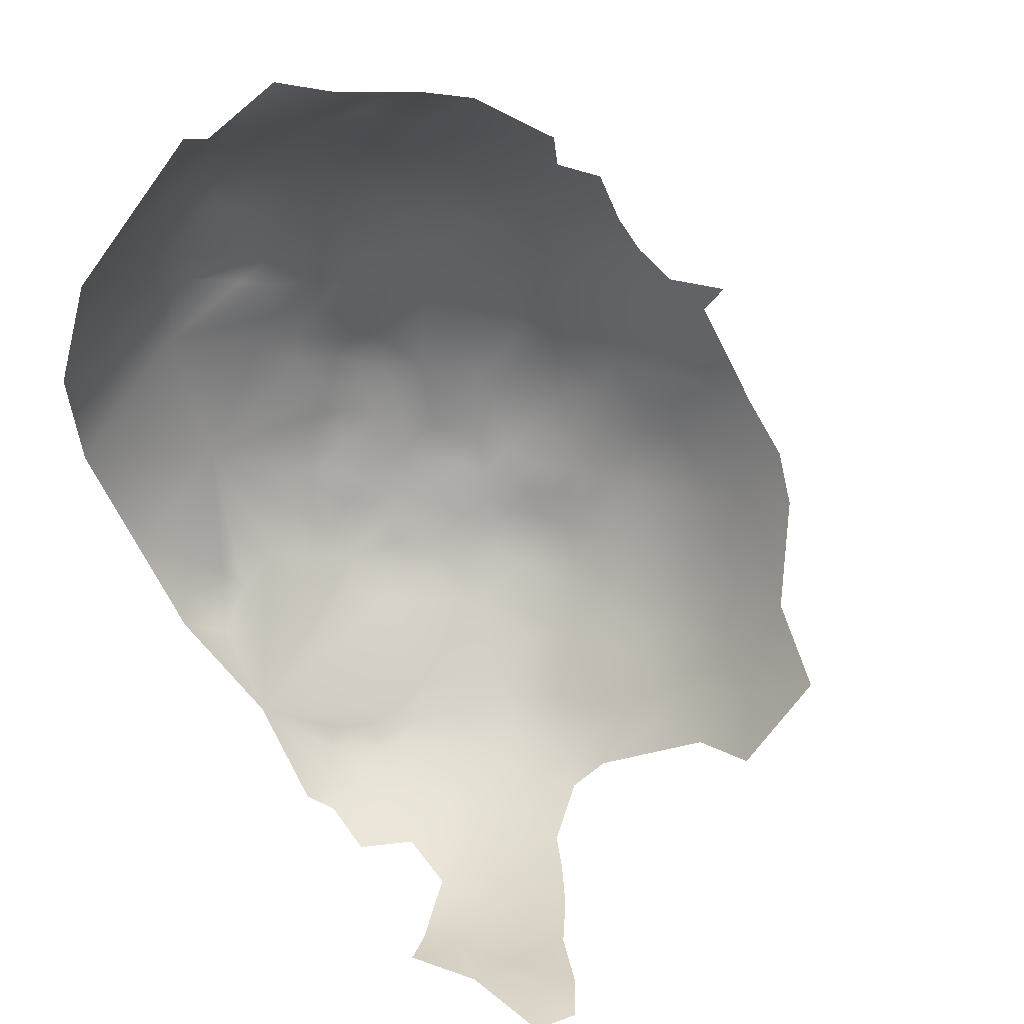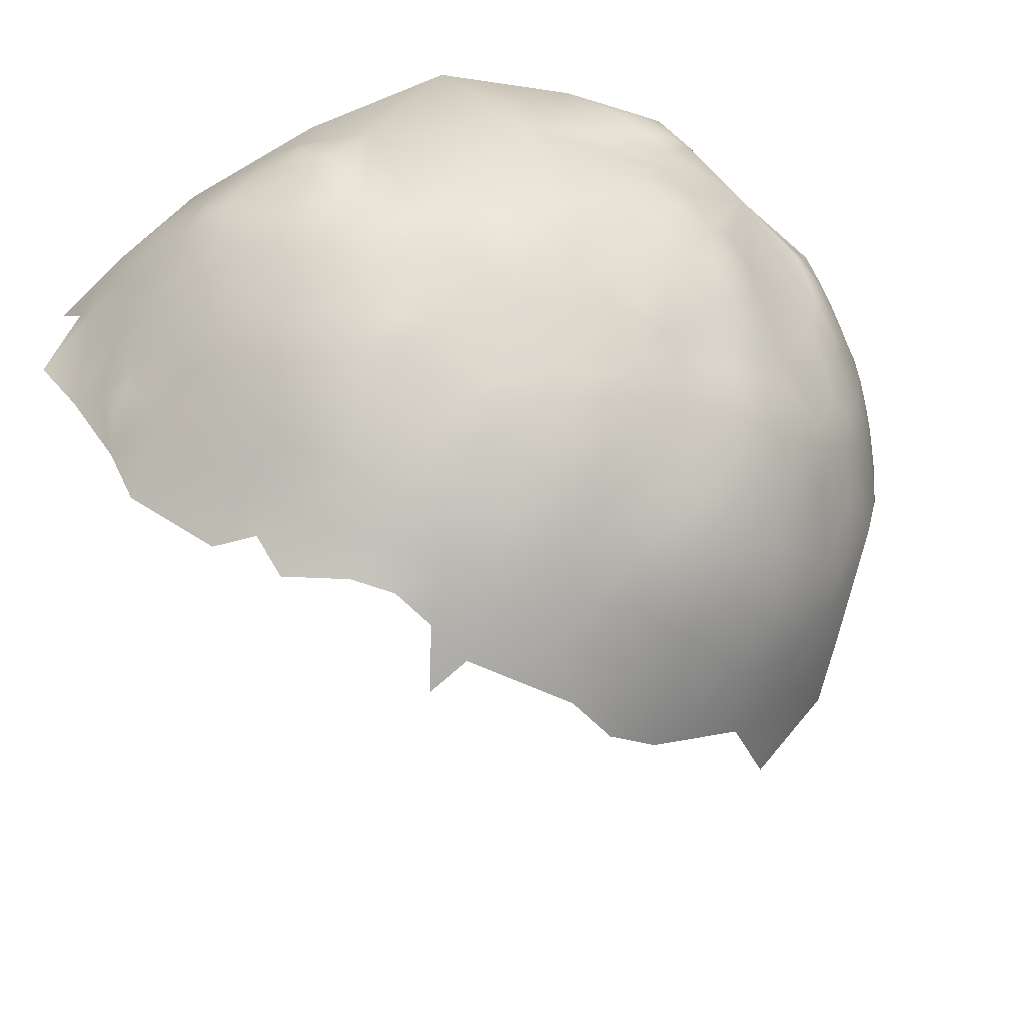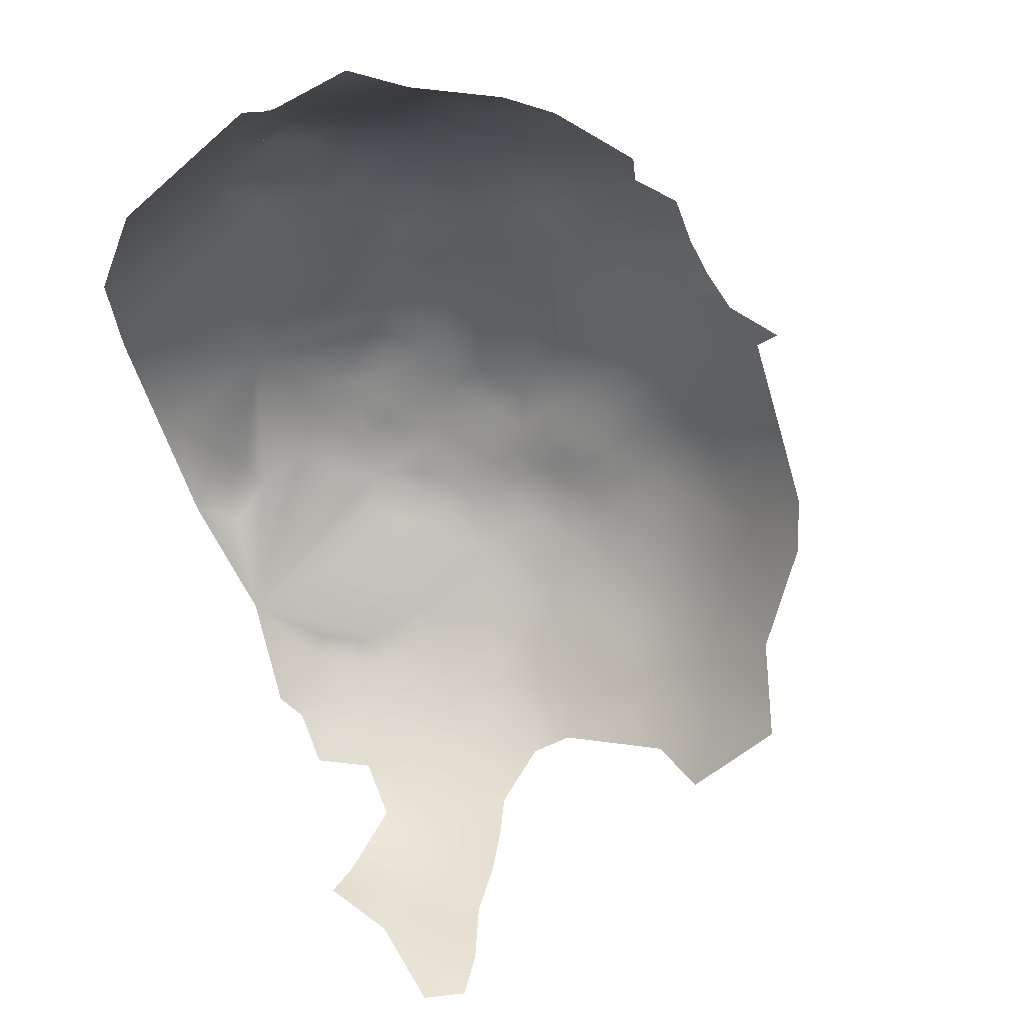
<metadata>
{"format":"obj","ext":"obj","renderer":"f3d","projection":"perspective","resolution":1024,"background":"white","views":[{"elev":63.4,"azim":-125.2,"up":"+Z"},{"elev":-51.5,"azim":114.2,"up":"+Y"},{"elev":73.4,"azim":-111.1,"up":"+Z"}]}
</metadata>
<code>
v 42.4 522.4 526.6
v 42.27 517.9 529
v 38.42 524 523.8
v 38.26 519.3 525.8
v 34.09 521.1 523.4
v 34.14 526 521.7
v 38.4 528.9 522.1
v 42.48 527 524.5
v 33.74 516.2 525.7
v 29.46 518.3 523.5
v 29.78 523.3 521.4
v 28.8 513.4 526.2
v 24.79 516 523.8
v 24.95 520.7 521.6
v 29.57 527.6 519.7
v 25.48 525.1 519.7
v 20.63 522.9 519.9
v 22.01 528.1 518
v 33.64 532.9 519.6
v 46.21 525.3 527.6
v 46.53 530.1 525.1
v 50.47 533.3 526
v 50.46 528.5 528.2
v 38.96 533 520.9
v 46.03 520.9 529.9
v 42.55 536.4 521.2
v 42.5 531.9 522.6
v 46.48 535 523.4
v 20.23 517.8 522.4
v 47.01 539.8 522
v 43.85 545.6 520.5
v 50.15 543.3 522.7
v 48.65 550.2 522.1
v 53.05 547.1 524.2
v 50.58 538.7 524.3
v 54.65 537.6 527.1
v 58.67 547.7 527.2
v 57.96 535.2 530.3
v 57.86 530.4 532.2
v 61.21 538.2 531.8
v 54.45 531.9 529.1
v 58.2 539.6 529
v 56.45 554.2 525.9
v 61.08 533.4 533.5
v 61.06 528.7 535.5
v 64.25 536.5 535.1
v 67.29 539.8 536.7
v 67.37 535.2 538.5
v 69.94 538.6 539.5
v 70.72 534.8 542
v 67.81 530.9 541.2
v 64.31 531.3 537.5
v 71.11 530.5 545
v 68.16 526.5 544.1
v 64.7 527 540.1
v 15.38 520.2 521.2
v 15.32 514.5 524.2
v 15.76 508.9 527.9
v 9.581 511.8 526.1
v 9.579 517.3 523.1
v 21.65 511.9 526.2
v 10.2 523.2 520
v 15.62 525.9 518.5
v 10.51 529 517.1
v 5.099 526.3 518.7
v 5.101 531.8 516.4
v 15.67 531.6 516.1
v 10.37 534.3 515.2
v 5.013 537.1 514.9
v 9.688 539.8 513.9
v 20.43 536.7 515.4
v 14.58 537.5 514.4
v -0.2485 534.4 516.5
v -5.621 531.4 518.4
v 0.1125 540.2 515.1
v -5.523 537.8 516.6
v -0.7024 546.1 514.4
v -1.136 552.4 514
v 4.096 549.5 513.4
v -6.282 549.1 515.5
v -6.624 555.4 515.4
v -1.496 558.4 514
v -5.807 561.1 514.9
v -6.12 567.5 514.9
v -13.49 569.4 518.8
v -1.323 563.9 513.9
v 3.385 555.5 513.1
v 3.086 561.4 513.2
v 7.423 558.7 512.8
v 7.718 564.2 513.1
v 0.2933 529.3 517.9
v -0.8237 523.8 520.8
v 3.666 567.6 513.4
v 8.445 569.9 513.7
v 8.97 553.3 512.7
v 11.05 545.9 513.2
v 4.563 543.6 513.9
v 4.521 520.5 521.9
v 12.54 560.5 512.7
v 12.53 566.9 513.2
v 17.07 564 513
v 17.38 559 512.7
v 16.93 569.6 513.6
v 21.54 566.8 513.5
v 21.6 561.5 513.2
v 25.56 564.5 513.8
v 26.65 561.4 514.5
v 26.65 569.5 514.9
v 29.63 567.3 515.4
v 7.684 575.8 514.6
v 12.29 572.4 513.9
v 16.78 575.9 514.6
v 21.12 578.5 515.3
v 22.28 573.2 514.8
v 21.44 556.4 513
v 26.29 556.5 514.2
v 27.7 549 515.3
v 21.85 552 513.1
v 20.07 547.1 513.5
v 16.31 553.7 512.7
v 57.45 543.4 527.2
v 60.71 542.7 530.3
v 63.93 545.8 532.4
v 64.19 541 533.7
v -12.16 546.6 517.6
v -12.25 552.6 517.6
v 9.714 506.1 530.4
v 3.233 508.9 529
v -4.612 512.8 528.4
v 3.244 515 525.1
v 60.32 559.2 529.4
v 64.44 552.6 532.1
v -11.8 560 517.2
v 67.26 543.8 535.5
v 57.5 525.5 534.2
v 60.84 523 538.9
v 28.57 508.7 529.7
v 28.67 503.9 534
v 23.25 500.9 535.7
v 22.97 506 531
v 17.24 503.2 532.8
v 17.06 498 538.4
v 10.56 500.2 536.1
v 33.67 507.1 533.1
v 33.81 502.5 537.2
v 16.45 493.2 544.7
v 9.542 494.7 543.4
v 23.05 495.9 541.3
v 28.7 499.2 538.7
v 28.5 494.9 543.9
v 34.02 498.2 542
v 33.67 511.6 529.1
v 54.42 526.7 531.5
v 53.62 522.1 533.5
v -14.8 577 522.7
v -19.92 573.1 523.8
v -19.02 565.6 520.9
v -6.54 520.5 524.1
v 70.69 544.6 539
v 73.04 540.5 543.1
v 50.12 523.8 530.8
v 38.47 506.2 536.5
v 38.13 510.6 532.7
v 42.03 514.1 532
v 43.64 510.6 535.6
v -1.851 518.3 524.1
v -17.67 549.4 519.9
v 74.71 536.4 546.9
v 76.93 533.5 551.2
v 79.12 533.8 555.6
v 74.41 529.7 549.4
v 76.94 529.6 553.9
v 74.16 524.7 553.6
v 71.51 526 548
v 67.92 520.5 548.5
v 76.55 525.6 558.1
v 78.97 529.4 559.1
v 79.01 539.7 553.2
v 81.18 537.6 557.7
v 2.298 497.4 541
v 3.803 503 534.3
v -3.863 504.4 535.3
v 33.85 494 547.6
v 21.69 491.6 547.3
v 27.65 491.1 549.8
v 45.58 516.3 532.6
v 38 514.6 528.9
v -15.46 517.7 529.3
v 38.51 501.3 541.3
v 65.27 523.9 542.5
v 69.04 548.9 536.7
v 49.44 519 533.2
v 39.01 497.5 546.1
v 38.5 493.6 551.9
v 43.97 501 544.8
v 44.27 497.4 549.7
v 78.44 525 563.5
v 81.74 528.9 565.2
v 84.03 528.6 570.7
v 84.25 533.1 567.1
v 85.87 533.1 572.7
v 85.21 528.4 576.3
v 82.91 524.2 574.4
v 80.97 524.1 569.5
v 83.61 523.5 580.7
v 79.66 519.1 573.7
v 86.02 539.6 570
v 87.66 537.8 574.8
v 87.18 533.1 577.9
v 87.89 544.2 572.6
v 89.72 548.9 575.4
v 89.46 542.4 577.2
v 90.69 550.9 579.1
v 90.28 546.7 580.7
v 86.04 528.5 583.3
v 77.77 520.9 566.7
v 75.82 522 561
v 73.12 515.7 563.7
v 43.56 504.9 540.2
v 88.36 533.5 583.2
v 89.23 537.8 580.5
v 89.97 537.7 586.9
v 88.45 532.9 589.6
v 86.92 531.9 598.5
v 86 527.5 592.2
v 90.25 541.9 583.9
v -24.38 561.7 523.6
v -27.9 568.1 527.2
v 44.26 493.7 555.7
v 31.52 489.8 554.4
v 37.63 489.8 558.5
v 49.04 504.7 543.7
v 48.35 500.6 548
v 49.32 509.3 539.7
v 49.5 514.1 536.1
v 53.45 512.8 539.7
v 53.68 508.8 543.3
v 56.81 512.2 543.2
v 56.95 508 547.6
v 60.53 512.8 546.9
v 59.89 507.1 551.9
v 60.01 503.7 556.7
v 59.88 500.3 562.2
v 55.37 499.4 557.8
v 56.21 503.4 552
v 64.41 508.4 556.3
v 63.23 503.6 560.8
v 54.97 496 563.7
v 52.86 504.1 547.5
v 50.82 498.8 552.9
v 55.16 493.5 570.1
v 54.32 490.8 578
v 49.32 489.2 572.9
v 49.72 491.8 565.6
v 59.43 497.4 568
v 59.46 495.1 575.1
v 64.86 502.5 567.5
v 64.3 498.6 581.5
v 58.15 492.7 585.1
v 76.46 516.9 568.8
v 84.83 532.8 608.2
v 90.13 538.7 594.1
v 49.51 494.2 560
v 43.74 490.1 562.2
v 81.42 533.5 560.9
v 83.63 539.5 563.5
v 82.59 545.3 559.3
v 43.21 487.3 569.2
v 21.1 486.9 555.8
v 12.38 489.1 551.7
v 90.91 544.6 593.9
v 89.3 543.3 602.4
v 75.63 513.2 572.3
v 71.8 507.3 576.5
v 77.07 512.4 579.4
v 74.07 507.6 583.9
v -24.01 553.3 522.8
v -18 556.9 519.6
v 83.87 523.1 588.9
v 81.22 518.4 584.7
v 81.06 518.1 592.8
v 78.08 513 589.2
v 90.47 555.3 580.7
v 88.92 558.9 588.5
v 90.71 551.1 584.2
v 90.66 550.2 589.9
v 89.83 551.8 597.5
v 90.4 545.9 587
v 91.11 546.3 597.9
v 2.845 491.3 549.4
v -7.911 495.8 546.8
v 37.44 486.3 565.5
v 54.46 517.5 537.3
v 57.06 521.8 535.6
v 10.62 483.4 561.7
v 29.25 485.5 561.8
v 20.63 482.3 563.9
v 48.87 486.5 580.9
v -22.92 501 547.5
v 90.53 541.3 590
v 35.44 482.2 575.1
v 85.39 541 613.6
v 81.65 522.8 604.9
v 80.98 532.6 618.5
v 78.16 522.4 616.1
v 62.86 496.7 591.6
v 68.94 502.4 587.9
v 42.41 484.5 577.9
v 53.02 488.1 586.5
v -30.16 558.3 526.5
v -38.51 562.1 533.5
v 82.78 522.2 597.3
v 77.2 513.8 599.2
v 73.41 507.4 594.7
v 87.11 546.6 611.3
v 69.57 503.4 582.1
v 67.13 500.8 597.5
v -15 507.7 537.4
v -24.78 515.2 536.2
v -44.05 566.1 536.9
v -42.35 572.8 537.3
v -36.51 569.6 533.8
v 56.5 489.9 596.8
v -27.74 575.2 529.5
v 74.86 513.5 609.9
v 72.85 513.7 620.6
v -17.83 581.4 527.1
v 33.62 480.1 582.2
v 84.44 546.9 618.8
v 82.43 551.3 623.8
v 3.599 486.1 557
v 77.45 523.4 621.2
v 80.77 526.9 614.2
v 76.2 527.6 627.8
v 76.24 518.8 619.2
v 78.79 552.8 632.7
v 84.33 554.1 618
v 81.73 543.7 624
v 79.53 536.1 633.2
v 79.85 548.4 628
v 87.12 553.8 609.1
v 56.96 580.7 529.7
v 57.36 575.8 528.1
v 61.17 577.3 531.6
v 59.99 573.4 529.4
v 57.31 571.7 527
v 53.39 574.5 525.7
v 65.07 573.9 534.5
v 57.69 567.8 527.9
v 61.89 569.5 530.8
v 68.41 506.8 618.5
v 61.43 495.2 598.8
v 61.98 495.7 606.2
v 77.67 519.4 612.8
v 70.7 506.7 606
v 69.68 578.5 541.6
v 38 576.9 521.5
v 80.37 581.6 586.2
v 79.95 582.4 560.9
v 75.42 560.9 546.5
v 85.74 559.8 571.1
v 80.15 574.1 609
f 159 134 191
f 46 40 124
f 46 124 47
f 345 350 346
f 343 344 345
f 33 34 32
f 122 124 40
f 122 123 124
f 346 350 349
f 345 344 348
f 343 345 346
f 347 343 346
f 38 36 42
f 342 344 343
f 42 122 40
f 42 40 38
f 160 50 49
f 121 122 42
f 45 39 44
f 48 46 47
f 190 55 54
f 117 119 118
f 27 26 28
f 48 47 49
f 48 49 50
f 136 294 135
f 31 33 32
f 159 47 134
f 159 49 47
f 36 38 41
f 105 106 107
f 44 38 40
f 44 40 46
f 170 178 179
f 7 8 3
f 38 44 39
f 38 39 41
f 25 1 20
f 25 2 1
f 104 106 105
f 1 3 8
f 24 26 27
f 112 113 114
f 50 51 48
f 21 28 22
f 23 21 22
f 134 124 123
f 134 47 124
f 8 20 1
f 5 6 3
f 5 3 4
f 106 104 108
f 21 27 28
f 170 169 178
f 170 172 169
f 186 164 2
f 11 6 5
f 25 186 2
f 25 192 186
f 116 118 115
f 116 117 118
f 103 101 100
f 161 153 154
f 55 52 51
f 28 26 30
f 7 24 27
f 51 53 54
f 51 54 55
f 104 105 101
f 50 53 51
f 169 172 171
f 1 4 3
f 103 104 101
f 6 7 3
f 106 108 109
f 19 24 7
f 154 153 135
f 154 135 294
f 8 7 27
f 8 27 21
f 120 102 115
f 120 115 118
f 121 34 37
f 161 25 20
f 210 208 207
f 212 208 210
f 101 102 99
f 262 300 271
f 192 154 293
f 2 4 1
f 52 48 51
f 29 17 14
f 10 5 9
f 10 11 5
f 173 174 171
f 173 171 172
f 100 101 99
f 23 22 41
f 136 135 45
f 135 153 39
f 135 39 45
f 32 35 30
f 32 30 31
f 170 265 177
f 110 111 94
f 177 172 170
f 236 238 237
f 201 207 208
f 168 169 171
f 202 201 209
f 9 5 4
f 198 200 199
f 11 15 6
f 11 16 15
f 23 161 20
f 211 212 210
f 201 199 200
f 201 200 207
f 102 105 115
f 102 101 105
f 14 16 11
f 14 11 10
f 235 192 293
f 13 14 10
f 13 29 14
f 17 16 14
f 17 18 16
f 152 12 9
f 22 36 41
f 22 35 36
f 234 236 237
f 209 201 208
f 9 187 152
f 293 154 294
f 107 115 105
f 107 116 115
f 88 87 82
f 88 89 87
f 28 35 22
f 28 30 35
f 235 236 234
f 168 50 160
f 168 53 50
f 21 23 20
f 21 20 8
f 79 96 97
f 79 95 96
f 203 206 204
f 171 53 168
f 90 89 88
f 176 197 217
f 97 77 79
f 179 267 266
f 202 199 201
f 293 236 235
f 241 239 240
f 69 68 66
f 192 25 161
f 192 161 154
f 164 187 2
f 144 163 162
f 19 6 15
f 19 7 6
f 137 12 152
f 265 179 266
f 265 170 179
f 78 82 87
f 67 72 71
f 78 79 77
f 99 90 100
f 99 89 90
f 12 13 10
f 12 10 9
f 68 67 64
f 152 187 163
f 242 241 246
f 235 186 192
f 91 73 66
f 286 288 285
f 285 214 213
f 187 9 4
f 187 4 2
f 69 70 68
f 164 165 163
f 164 163 187
f 81 83 82
f 196 195 233
f 222 221 226
f 249 237 239
f 65 91 66
f 56 17 29
f 232 237 249
f 232 234 237
f 209 221 220
f 75 77 97
f 123 191 134
f 217 197 216
f 242 246 247
f 52 45 44
f 145 138 144
f 23 153 161
f 214 285 288
f 214 288 226
f 239 238 240
f 239 237 238
f 145 144 162
f 94 90 93
f 94 100 90
f 83 84 86
f 79 78 87
f 73 69 66
f 242 245 241
f 162 163 165
f 57 56 29
f 144 152 163
f 144 137 152
f 138 137 144
f 138 140 137
f 208 212 221
f 208 221 209
f 80 78 77
f 73 91 74
f 245 249 239
f 245 239 241
f 63 18 17
f 66 68 64
f 65 66 64
f 82 86 88
f 82 83 86
f 63 64 67
f 88 93 90
f 88 86 93
f 195 196 193
f 151 149 145
f 58 57 61
f 145 189 151
f 283 285 213
f 174 53 171
f 174 54 53
f 59 57 58
f 243 242 247
f 243 244 242
f 139 140 138
f 73 76 75
f 153 41 39
f 153 23 41
f 220 221 222
f 220 222 223
f 216 204 206
f 216 206 260
f 141 140 139
f 190 136 55
f 62 65 64
f 62 64 63
f 300 222 226
f 300 226 288
f 56 63 17
f 56 62 63
f 197 176 177
f 75 69 73
f 167 126 125
f 274 275 276
f 151 189 193
f 81 78 80
f 81 82 78
f 149 138 145
f 149 139 138
f 176 172 177
f 176 173 172
f 74 76 73
f 52 46 48
f 52 44 46
f 175 54 174
f 87 89 95
f 87 95 79
f 100 111 103
f 100 94 111
f 65 62 98
f 216 260 218
f 216 218 217
f 68 70 72
f 68 72 67
f 175 190 54
f 126 278 133
f 103 112 114
f 103 111 112
f 60 57 59
f 214 211 213
f 214 212 211
f 150 149 151
f 203 204 199
f 203 199 202
f 126 133 81
f 18 63 67
f 55 45 52
f 55 136 45
f 189 195 193
f 189 219 195
f 60 98 62
f 233 195 232
f 233 232 249
f 215 209 220
f 215 202 209
f 248 244 243
f 219 232 195
f 92 65 98
f 92 91 65
f 244 245 242
f 244 250 245
f 148 149 150
f 114 104 103
f 114 108 104
f 130 98 60
f 183 151 193
f 183 150 151
f 133 83 81
f 60 56 57
f 60 62 56
f 194 183 193
f 142 141 139
f 165 164 186
f 197 204 216
f 243 247 257
f 243 257 255
f 69 75 97
f 284 286 285
f 284 285 283
f 204 198 199
f 204 197 198
f 248 254 263
f 271 287 289
f 271 300 288
f 198 197 177
f 198 177 265
f 97 70 69
f 254 264 263
f 248 243 255
f 248 255 251
f 128 59 127
f 316 274 276
f 127 59 58
f 256 251 255
f 129 166 130
f 254 248 251
f 279 280 205
f 167 278 126
f 70 97 96
f 235 165 186
f 194 193 196
f 194 196 229
f 126 80 125
f 126 81 80
f 264 229 263
f 205 202 215
f 205 203 202
f 61 29 13
f 61 57 29
f 18 67 71
f 340 338 330
f 200 198 265
f 200 265 266
f 212 226 221
f 212 214 226
f 189 162 219
f 189 145 162
f 274 273 275
f 143 141 142
f 130 59 128
f 130 60 59
f 234 165 235
f 253 254 251
f 129 130 128
f 185 150 183
f 219 162 165
f 317 352 306
f 35 32 34
f 231 229 264
f 231 194 229
f 207 200 266
f 286 287 271
f 286 271 288
f 43 131 132
f 230 194 231
f 122 121 37
f 348 350 345
f 262 222 300
f 250 233 249
f 250 249 245
f 184 148 150
f 184 150 185
f 262 223 222
f 158 92 166
f 281 282 280
f 281 280 279
f 305 332 335
f 36 121 42
f 148 139 149
f 148 142 139
f 277 278 167
f 196 233 250
f 329 330 338
f 279 205 215
f 219 234 232
f 219 165 234
f 61 13 12
f 342 343 347
f 99 102 120
f 43 37 34
f 252 251 256
f 252 253 251
f 322 320 321
f 322 311 320
f 159 160 49
f 347 346 349
f 272 271 289
f 181 127 143
f 120 118 119
f 273 260 206
f 329 337 330
f 267 179 178
f 268 264 254
f 268 254 253
f 166 92 98
f 166 98 130
f 307 316 276
f 173 175 174
f 292 264 268
f 292 231 264
f 132 191 123
f 223 215 220
f 146 148 184
f 230 185 183
f 230 183 194
f 107 106 109
f 31 30 26
f 181 128 127
f 168 178 169
f 262 271 272
f 110 112 111
f 224 225 223
f 224 223 262
f 284 287 286
f 110 94 93
f 229 196 250
f 217 173 176
f 146 142 148
f 258 316 307
f 227 277 310
f 273 218 260
f 58 61 140
f 58 140 141
f 61 137 140
f 61 12 137
f 327 155 156
f 132 37 43
f 272 289 287
f 263 244 248
f 36 35 34
f 36 34 121
f 269 296 297
f 253 252 298
f 156 155 85
f 156 85 157
f 127 58 141
f 127 141 143
f 293 294 136
f 313 282 281
f 95 89 99
f 95 99 120
f 18 15 16
f 129 158 166
f 263 229 250
f 263 250 244
f 246 241 240
f 314 282 313
f 354 305 335
f 306 259 258
f 306 258 307
f 84 93 86
f 92 74 91
f 19 26 24
f 293 238 236
f 312 281 279
f 312 279 225
f 328 301 308
f 259 256 258
f 259 252 256
f 96 95 120
f 156 228 324
f 317 306 307
f 333 332 305
f 275 273 206
f 76 77 75
f 225 279 215
f 225 215 223
f 147 142 146
f 147 143 142
f 304 332 333
f 309 252 259
f 309 298 252
f 326 335 332
f 313 281 312
f 157 133 278
f 205 206 203
f 330 336 340
f 314 317 307
f 306 352 323
f 282 275 280
f 282 276 275
f 227 157 278
f 227 278 277
f 270 146 184
f 315 329 302
f 269 270 184
f 269 184 185
f 180 143 147
f 180 181 143
f 133 84 83
f 308 253 298
f 308 268 253
f 182 128 181
f 182 129 128
f 354 333 305
f 304 334 332
f 290 270 331
f 295 331 270
f 228 227 310
f 147 146 270
f 147 270 290
f 228 157 227
f 228 156 157
f 301 268 308
f 301 292 268
f 295 269 297
f 295 270 269
f 296 230 231
f 296 231 292
f 354 326 325
f 354 335 326
f 304 333 261
f 304 261 302
f 85 84 133
f 85 133 157
f 290 180 147
f 317 353 352
f 312 225 224
f 76 80 77
f 76 125 80
f 327 156 324
f 257 247 246
f 313 325 355
f 228 322 324
f 259 323 309
f 259 306 323
f 303 312 224
f 303 224 261
f 269 230 296
f 269 185 230
f 302 272 315
f 291 180 290
f 224 262 272
f 315 341 337
f 315 337 329
f 355 314 313
f 182 181 180
f 283 213 211
f 256 255 257
f 158 74 92
f 303 333 354
f 303 261 333
f 303 313 312
f 325 351 355
f 325 326 351
f 314 276 282
f 314 307 276
f 280 206 205
f 280 275 206
f 317 314 355
f 318 319 188
f 338 302 329
f 188 158 129
f 325 303 354
f 325 313 303
f 341 315 272
f 261 224 272
f 261 272 302
f 338 340 339
f 258 274 316
f 228 310 311
f 228 311 322
f 353 317 355
f 155 84 85
f 337 336 330
f 356 348 344
f 341 272 287
f 301 296 292
f 326 332 334
f 357 109 108
f 338 304 302
f 258 256 257
f 258 257 274
f 324 322 321
f 291 182 180
f 291 290 331
f 318 129 182
f 318 188 129
f 353 355 351
f 361 283 211
f 299 319 318
f 297 296 301
f 357 108 114
f 357 114 113
f 291 299 318
f 291 318 182
f 356 344 342
f 361 284 283
f 188 74 158
f 338 339 334
f 338 334 304
f 359 360 356
f 357 342 347
f 357 347 349
f 361 360 359
f 361 211 210
f 357 107 109
f 362 337 341
f 358 361 359
f 360 348 356
f 361 267 360
f 357 116 107
f 361 210 207
f 360 159 191
f 358 284 361
f 360 267 178
f 360 191 132
f 362 341 287
f 361 266 267
f 361 207 266
f 362 284 358
f 362 287 284
f 360 350 348
f 360 160 159
f 360 132 131
f 357 117 116
f 362 336 337
f 360 178 168
f 360 168 160
f 357 131 43
f 357 33 31
f 360 349 350
f 357 34 33
f 357 43 34
f 359 356 342
f 37 123 122
f 123 37 132
f 96 72 70
f 18 19 15
f 119 96 120
f 96 71 72
f 71 19 18
f 19 31 26
f 119 71 96
f 117 71 119
f 117 19 71
f 117 31 19
f 117 357 31
f 175 136 190
f 218 173 217
f 293 240 238
f 274 218 273
f 136 240 293
f 218 175 173
f 175 240 136
f 175 246 240
f 257 218 274
f 246 218 257
f 246 175 218
f 349 131 357
f 349 360 131

</code>
